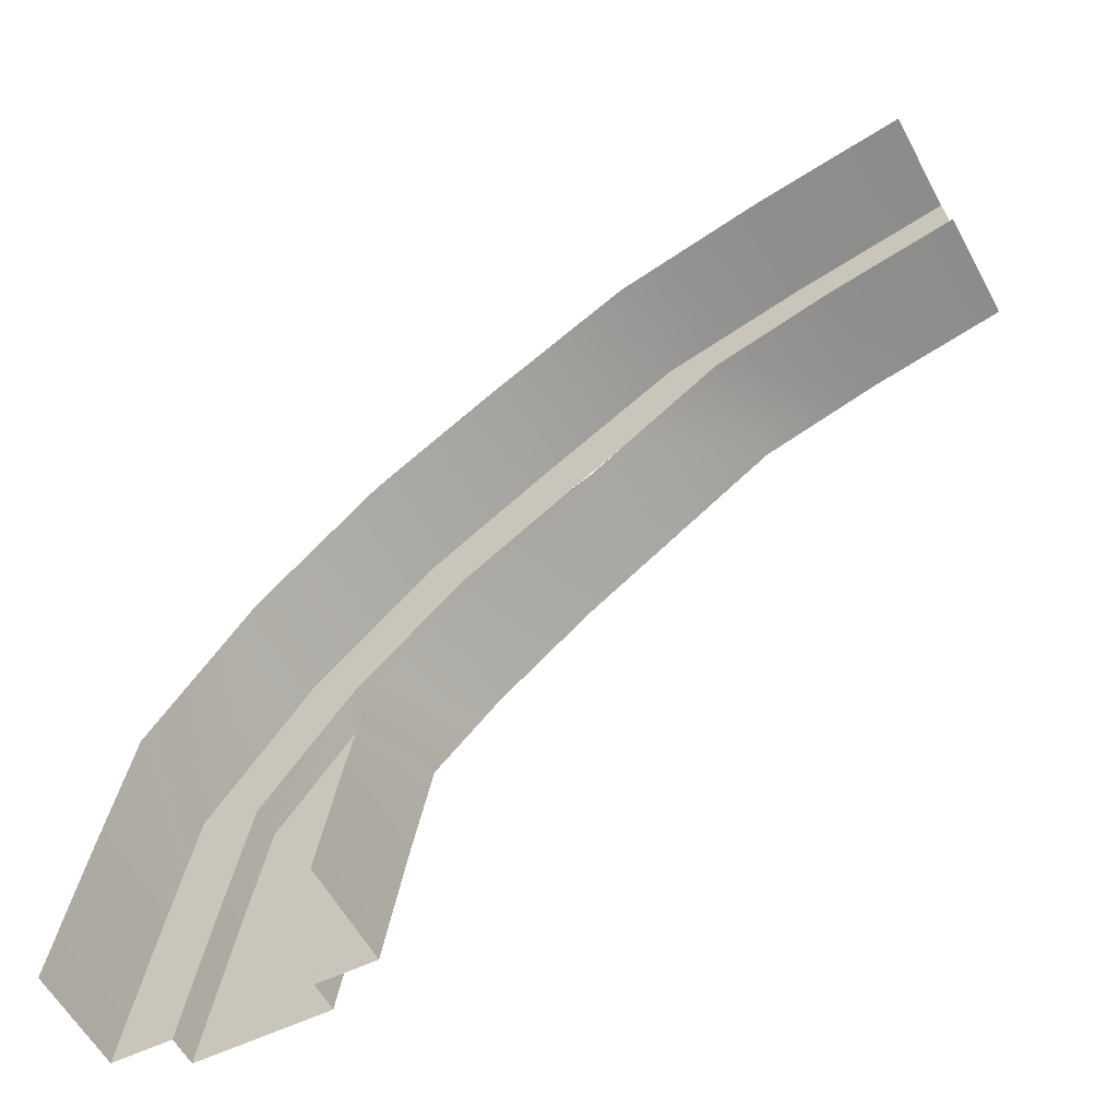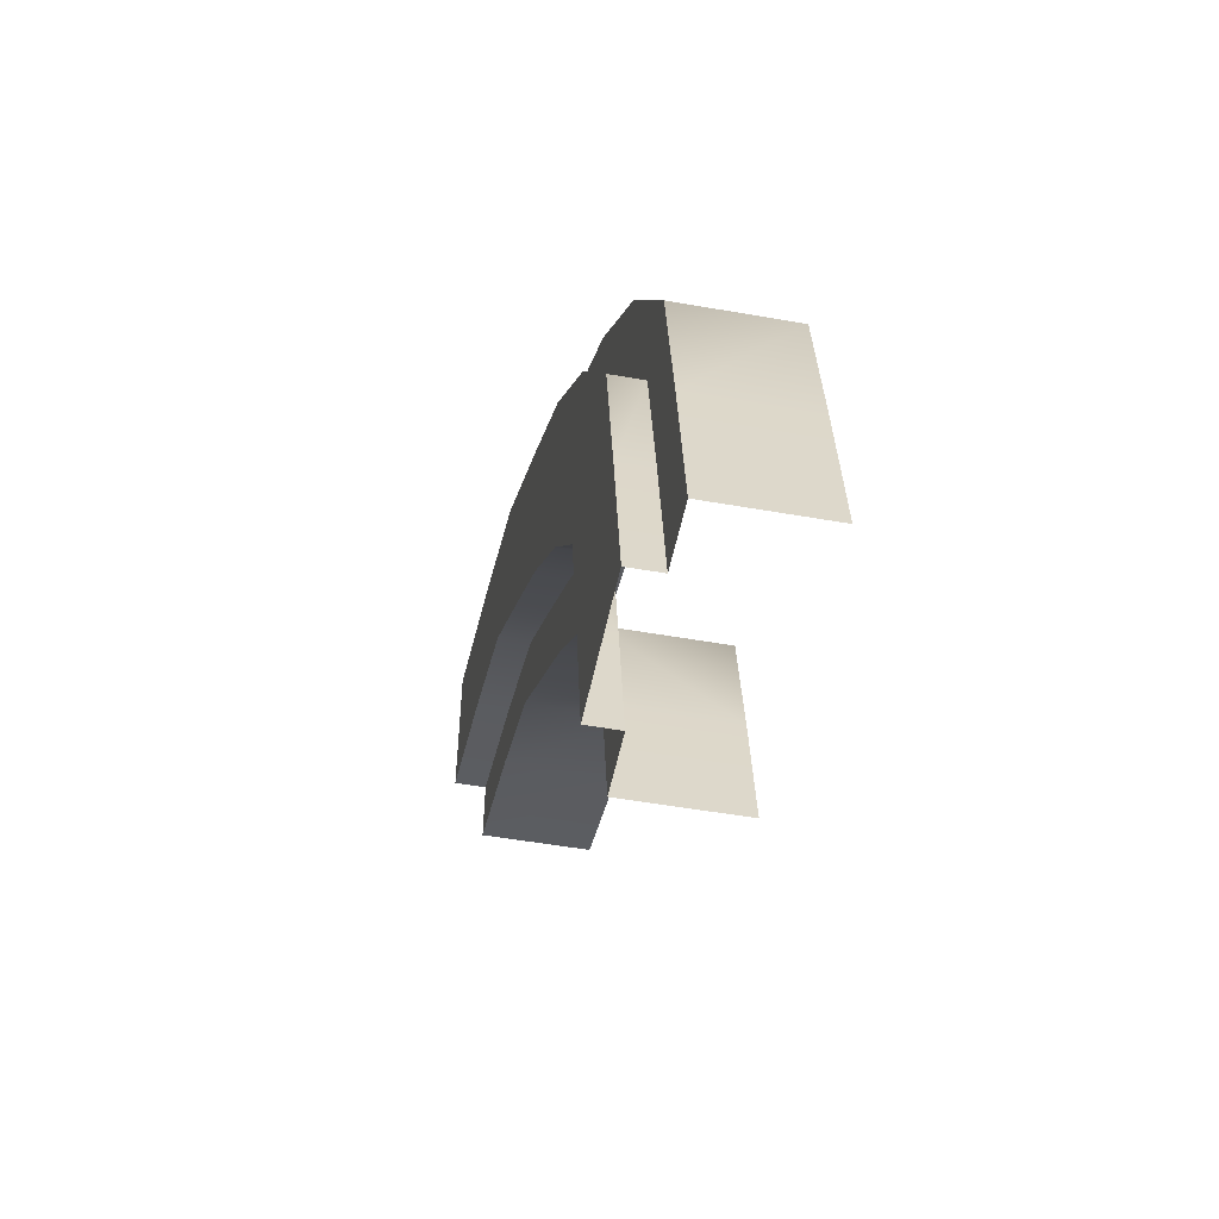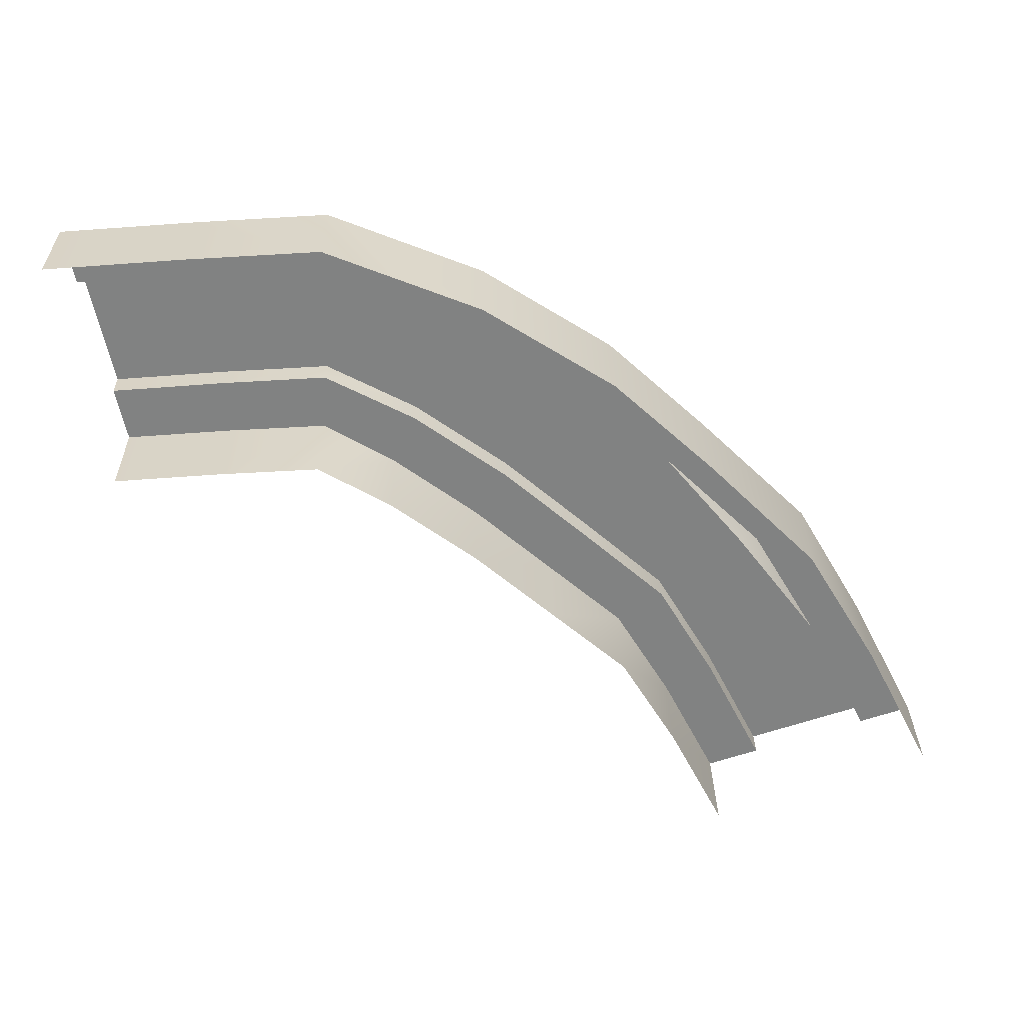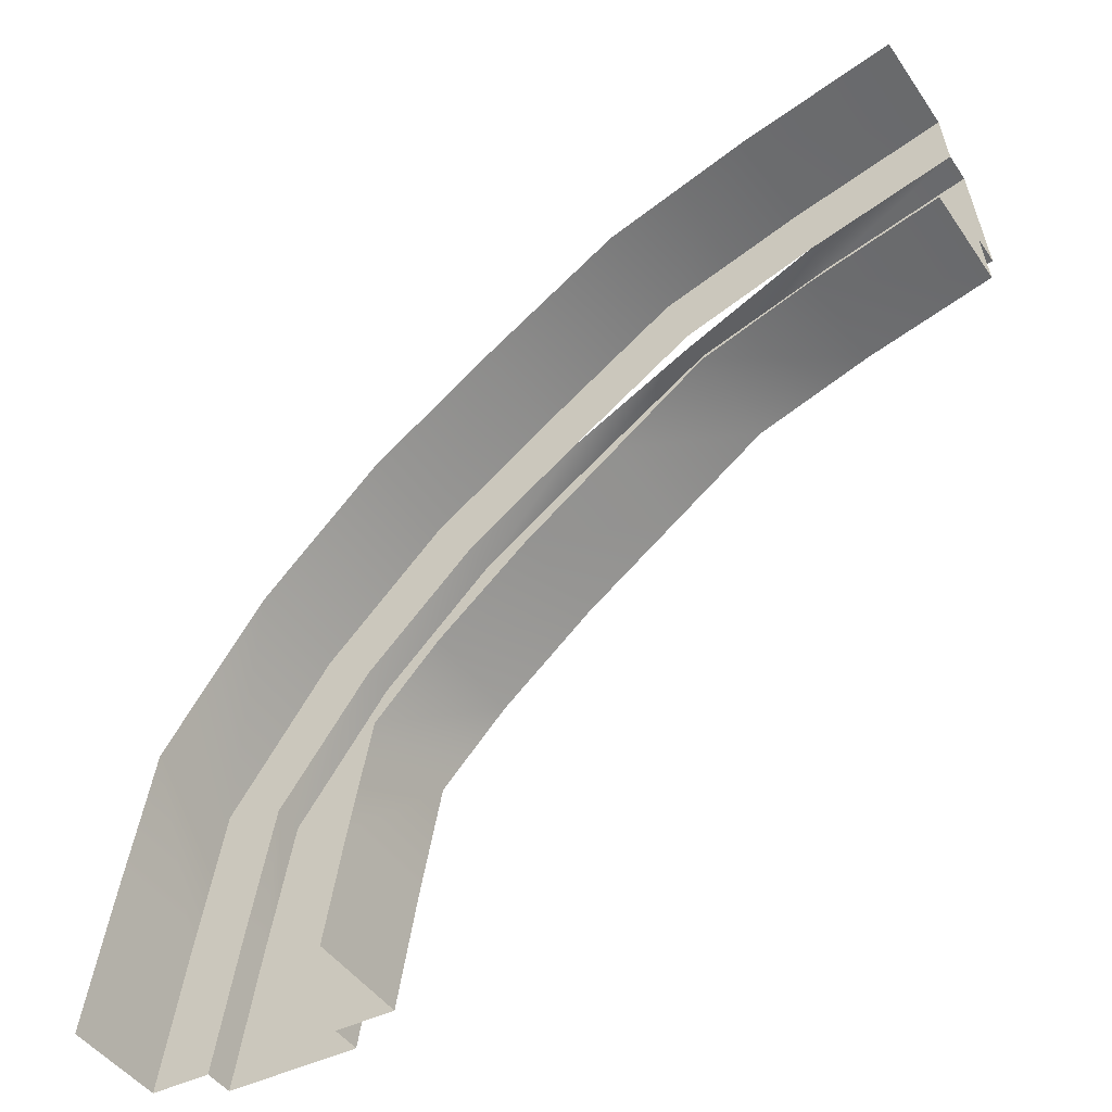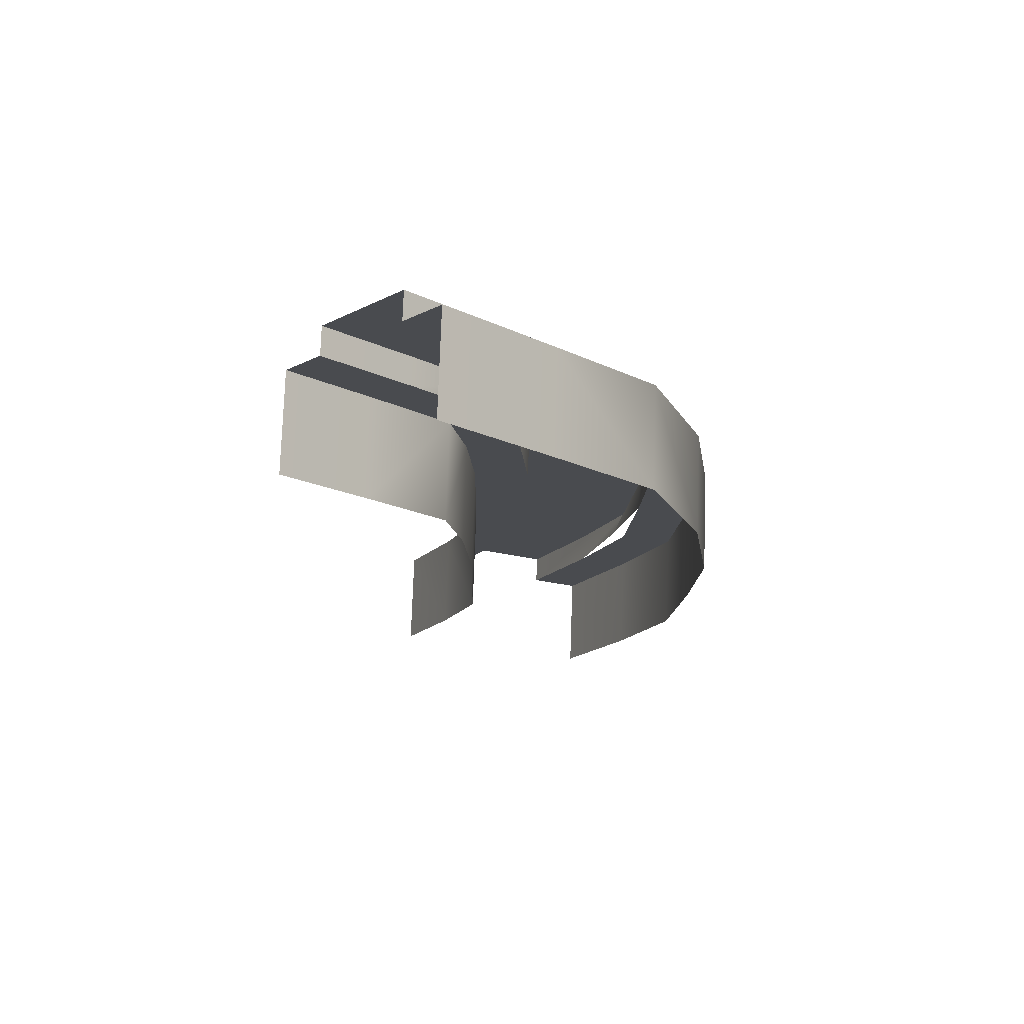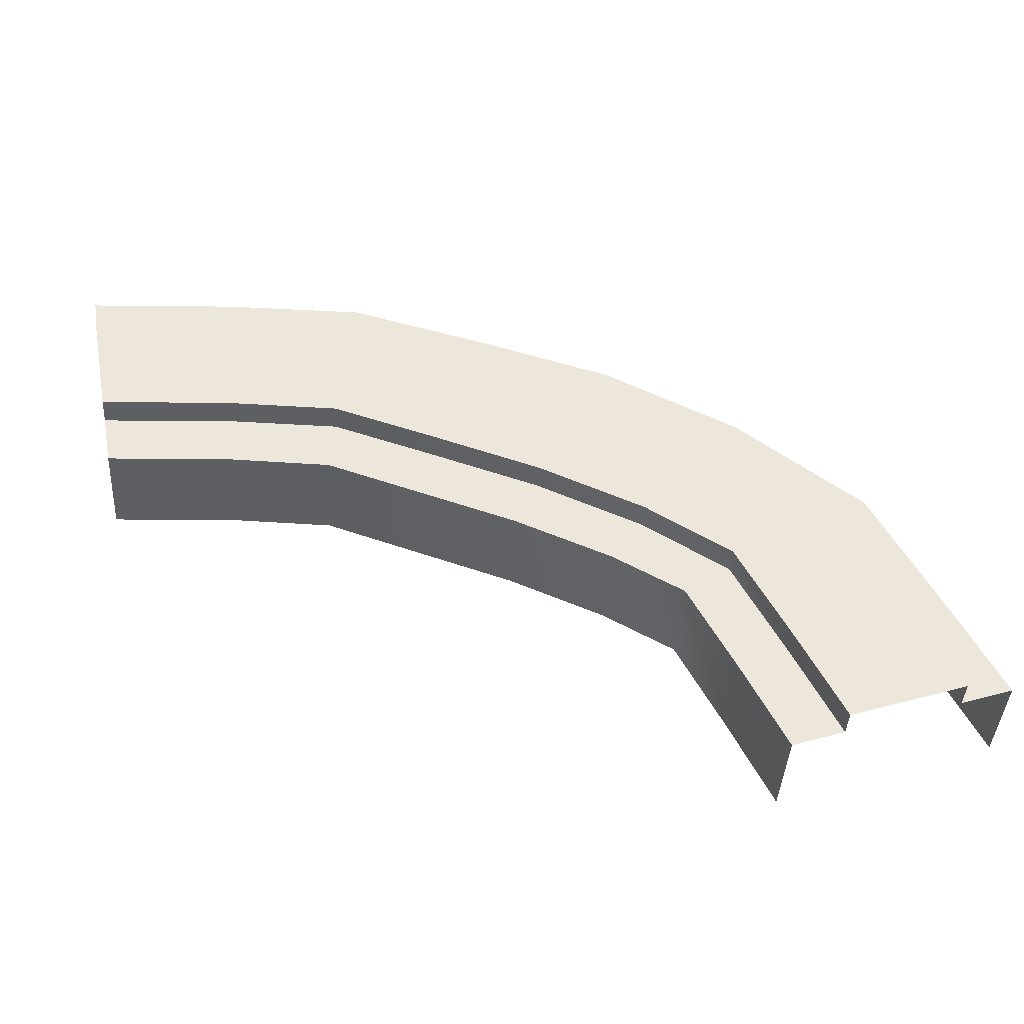
<metadata>
{"format":"obj","ext":"obj","renderer":"f3d","projection":"perspective","resolution":1024,"background":"white","views":[{"elev":-57.6,"azim":31.5,"up":"+Z"},{"elev":-48.9,"azim":-97.9,"up":"+Z"},{"elev":-63.8,"azim":-76.2,"up":"+Y"},{"elev":-45.3,"azim":35.6,"up":"+Z"},{"elev":-16.8,"azim":-126.1,"up":"+Y"},{"elev":49.5,"azim":164.0,"up":"+Y"}]}
</metadata>
<code>
g Path_120_0 메시
v -0.2404 -0.1283 -0.2694
v -0.2509 0.04999 -0.2694
v -0.296 0.04732 -0.5097
v -0.2854 -0.131 -0.5097
v -0.06365 -0.1178 -0.02052
v -0.0742 0.06044 -0.02052
v 0.1313 0.07259 0.1766
v 0.1418 -0.1057 0.1766
v 0.3516 -0.09328 0.3162
v 0.3411 0.085 0.3162
v 0.5847 0.09942 0.4688
v 0.593 -0.079 0.4637
v 0.8433 -0.0642 0.5422
v 0.8328 0.1141 0.5422
v 1.105 0.1302 0.6064
v 1.115 -0.04812 0.6064
v -0.3278 -0.1335 -0.7551
v -0.3384 0.04481 -0.7551
v -0.1547 0.1068 -0.2989
v 0.06179 0.1196 -0.3671
v 0.02455 0.1174 -0.5649
v -0.1982 0.1042 -0.5264
v 0.004193 0.1162 -0.08174
v 0.1878 0.127 -0.2235
v 0.1952 0.1275 0.09955
v 0.3533 0.1368 -0.08205
v 0.3938 0.1392 0.2309
v 0.5232 0.1469 0.03835
v 0.6167 0.1524 0.3712
v 0.6964 0.1571 0.1585
v 0.8518 0.1663 0.4424
v 0.902 0.1693 0.2218
v 1.111 0.1816 0.5043
v 1.131 0.1828 0.2757
v -0.2391 0.1018 -0.759
v -0.01004 0.1153 -0.7677
v 0.1636 0.0745 -0.3977
v 0.1741 -0.1038 -0.3977
v 0.1386 -0.1059 -0.5821
v 0.1281 0.0724 -0.5821
v 0.2721 0.08092 -0.2854
v 0.2826 -0.09736 -0.2854
v 0.4235 0.08988 -0.1594
v 0.4341 -0.0884 -0.1594
v 0.5827 0.09929 -0.04682
v 0.5932 -0.07899 -0.04682
v 0.7355 0.1083 0.06146
v 0.746 -0.06995 0.06146
v 0.9276 0.1197 0.1222
v 0.9381 -0.05859 0.1222
v 1.143 0.1325 0.1736
v 1.154 -0.04582 0.1736
v 0.09528 0.07046 -0.7716
v 0.1058 -0.1078 -0.7716
v -0.1517 0.05585 -0.2989
v -0.1547 0.1068 -0.2989
v -0.1982 0.1042 -0.5264
v -0.1952 0.05328 -0.5264
v 0.007204 0.06525 -0.08174
v 0.004193 0.1162 -0.08174
v 0.1982 0.07655 0.09955
v 0.1952 0.1275 0.09955
v 0.3968 0.0883 0.2309
v 0.3938 0.1392 0.2309
v 0.6164 0.1013 0.3389
v 0.6167 0.1524 0.3712
v 0.8548 0.1154 0.4424
v 0.8518 0.1663 0.4424
v 1.114 0.1307 0.5043
v 1.111 0.1816 0.5043
v -0.2361 0.05086 -0.759
v -0.2391 0.1018 -0.759
v 0.06179 0.1196 -0.3671
v 0.06481 0.06866 -0.3671
v 0.02756 0.06646 -0.5649
v 0.02455 0.1174 -0.5649
v 0.1878 0.127 -0.2235
v 0.1909 0.07612 -0.2235
v 0.3563 0.0859 -0.08205
v 0.3533 0.1368 -0.08205
v 0.5232 0.1469 0.03835
v 0.5263 0.09596 0.03835
v 0.6995 0.1062 0.1585
v 0.6964 0.1571 0.1585
v 0.902 0.1693 0.2218
v 0.905 0.1184 0.2218
v 1.134 0.1319 0.2757
v 1.131 0.1828 0.2757
v -0.01004 0.1153 -0.7677
v -0.007026 0.06441 -0.7677
v -0.296 0.04732 -0.5097
v -0.2509 0.04999 -0.2694
v -0.1517 0.05585 -0.2989
v -0.1952 0.05328 -0.5264
v -0.0742 0.06044 -0.02052
v 0.007204 0.06525 -0.08174
v 0.1982 0.07655 0.09955
v 0.1313 0.07259 0.1766
v 0.3411 0.085 0.3162
v 0.3968 0.0883 0.2309
v 0.6197 0.1015 0.3712
v 0.5847 0.09942 0.4688
v 0.8328 0.1141 0.5422
v 0.8548 0.1154 0.4424
v 1.114 0.1307 0.5043
v 1.105 0.1302 0.6064
v -0.2361 0.05086 -0.759
v -0.3384 0.04481 -0.7551
v 0.06481 0.06866 -0.3671
v 0.1636 0.0745 -0.3977
v 0.1281 0.0724 -0.5821
v 0.02756 0.06646 -0.5649
v 0.2721 0.08092 -0.2854
v 0.1909 0.07612 -0.2235
v 0.3563 0.0859 -0.08205
v 0.4235 0.08988 -0.1594
v 0.5827 0.09929 -0.04682
v 0.5263 0.09596 0.03835
v 0.6995 0.1062 0.1585
v 0.7355 0.1083 0.06146
v 0.9276 0.1197 0.1222
v 0.905 0.1184 0.2218
v 1.134 0.1319 0.2757
v 1.143 0.1325 0.1736
v -0.007026 0.06441 -0.7677
v 0.09528 0.07046 -0.7716
f 1 2 3
f 4 1 3
f 2 1 5
f 6 2 5
f 6 5 7
f 5 8 7
f 7 8 9
f 10 7 9
f 10 9 11
f 9 12 11
f 11 12 13
f 14 11 13
f 14 13 15
f 13 16 15
f 4 3 17
f 3 18 17
f 19 20 21
f 22 19 21
f 19 23 20
f 23 24 20
f 23 25 24
f 25 26 24
f 25 27 26
f 27 28 26
f 27 29 28
f 29 30 28
f 29 31 30
f 31 32 30
f 31 33 32
f 33 34 32
f 22 21 35
f 21 36 35
f 37 38 39
f 40 37 39
f 37 41 38
f 41 42 38
f 41 43 42
f 43 44 42
f 43 45 44
f 45 46 44
f 45 47 46
f 47 48 46
f 47 49 48
f 49 50 48
f 49 51 50
f 51 52 50
f 40 39 53
f 39 54 53
f 55 56 57
f 58 55 57
f 55 59 56
f 59 60 56
f 59 61 60
f 61 62 60
f 61 63 62
f 63 64 62
f 63 65 64
f 65 66 64
f 65 67 66
f 67 68 66
f 67 69 68
f 69 70 68
f 58 57 71
f 57 72 71
f 73 74 75
f 76 73 75
f 74 73 77
f 78 74 77
f 78 77 79
f 77 80 79
f 79 80 81
f 82 79 81
f 82 81 83
f 81 84 83
f 83 84 85
f 86 83 85
f 86 85 87
f 85 88 87
f 76 75 89
f 75 90 89
f 91 92 93
f 94 91 93
f 93 92 95
f 96 93 95
f 96 95 97
f 95 98 97
f 97 98 99
f 100 97 99
f 100 99 101
f 99 102 101
f 101 102 103
f 104 101 103
f 104 103 105
f 103 106 105
f 94 107 91
f 107 108 91
f 109 110 111
f 112 109 111
f 113 110 109
f 114 113 109
f 114 115 113
f 115 116 113
f 117 116 115
f 118 117 115
f 118 119 117
f 119 120 117
f 121 120 119
f 122 121 119
f 122 123 121
f 123 124 121
f 112 111 125
f 111 126 125

</code>
